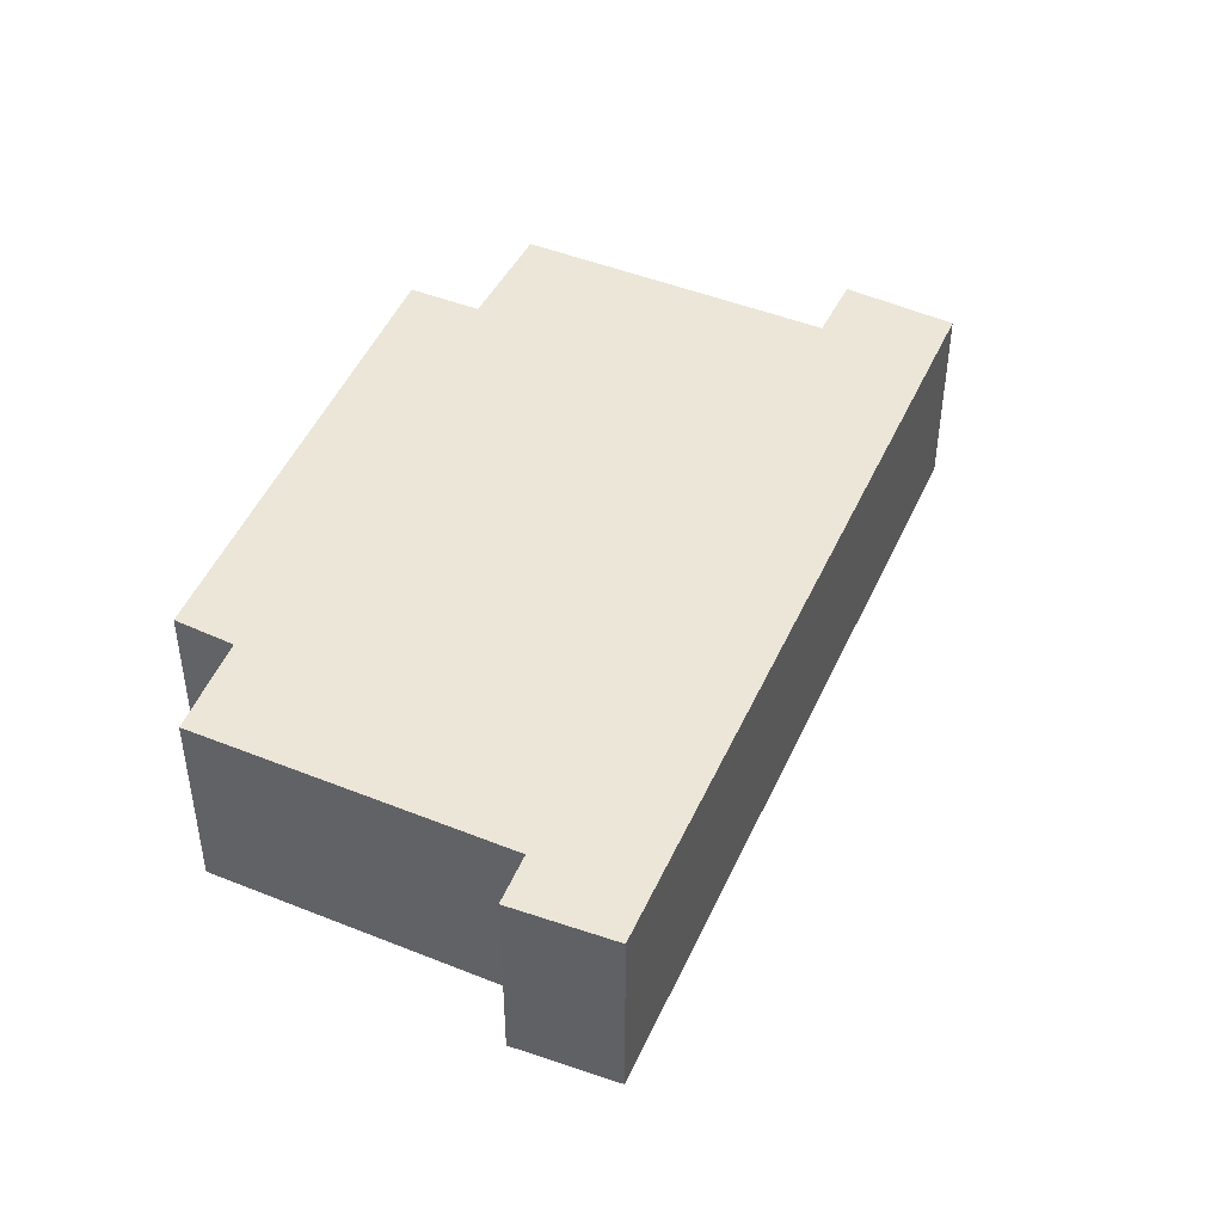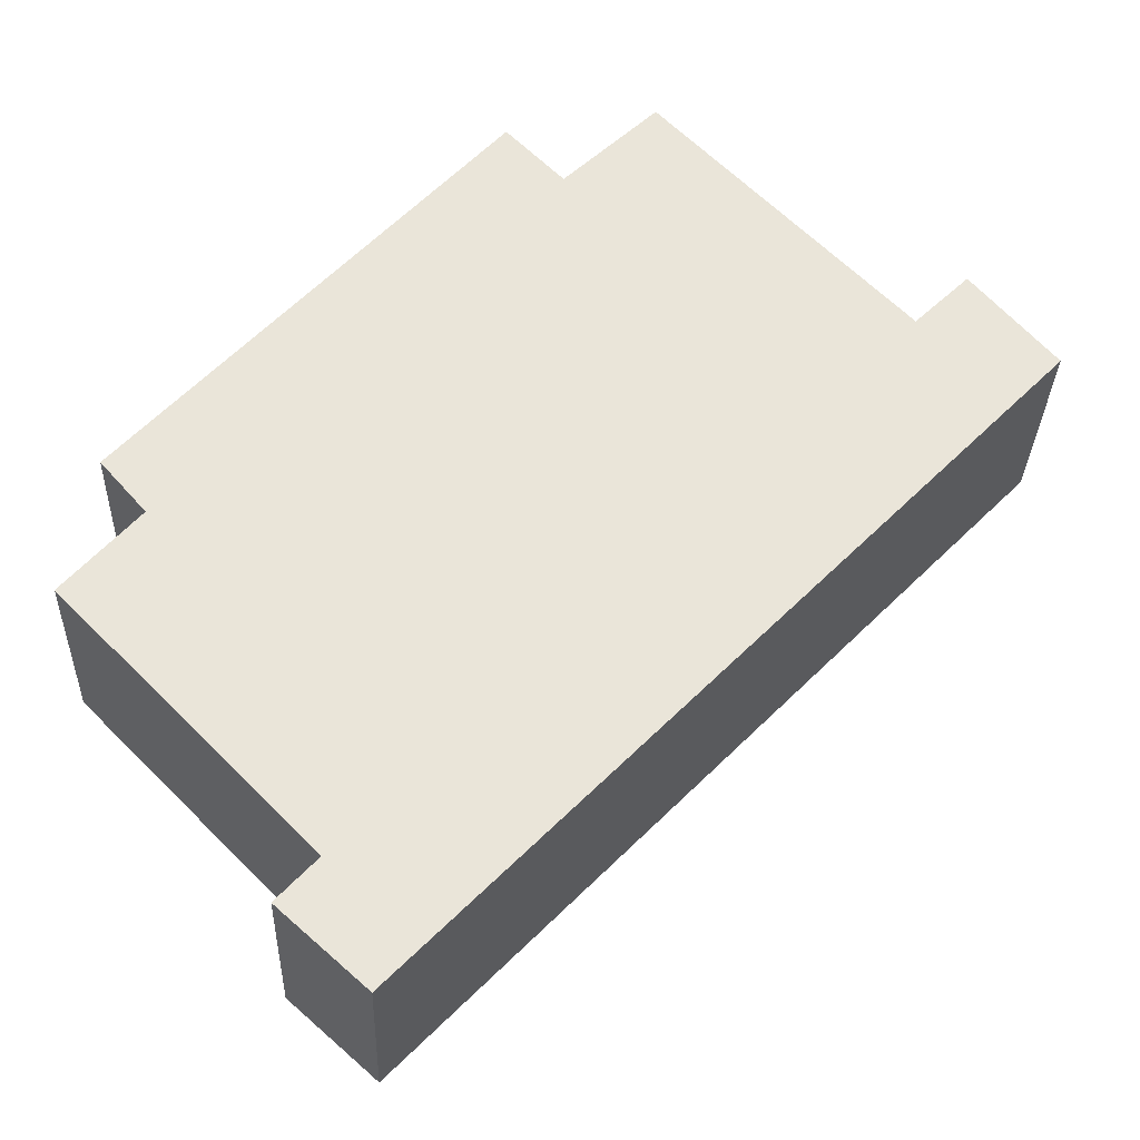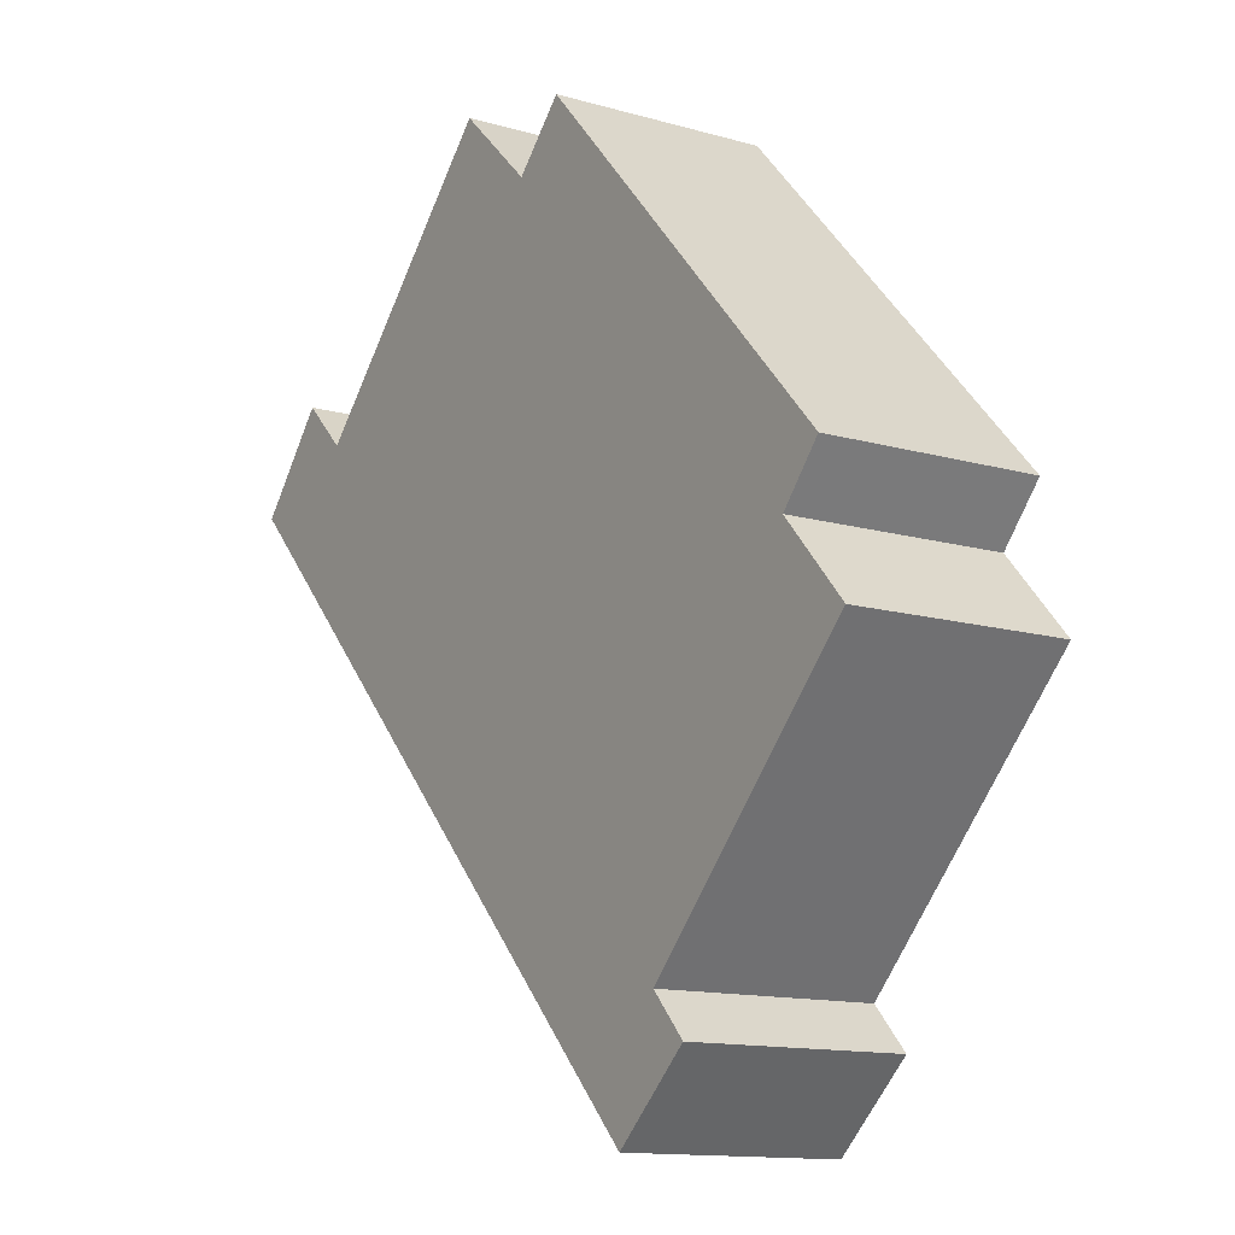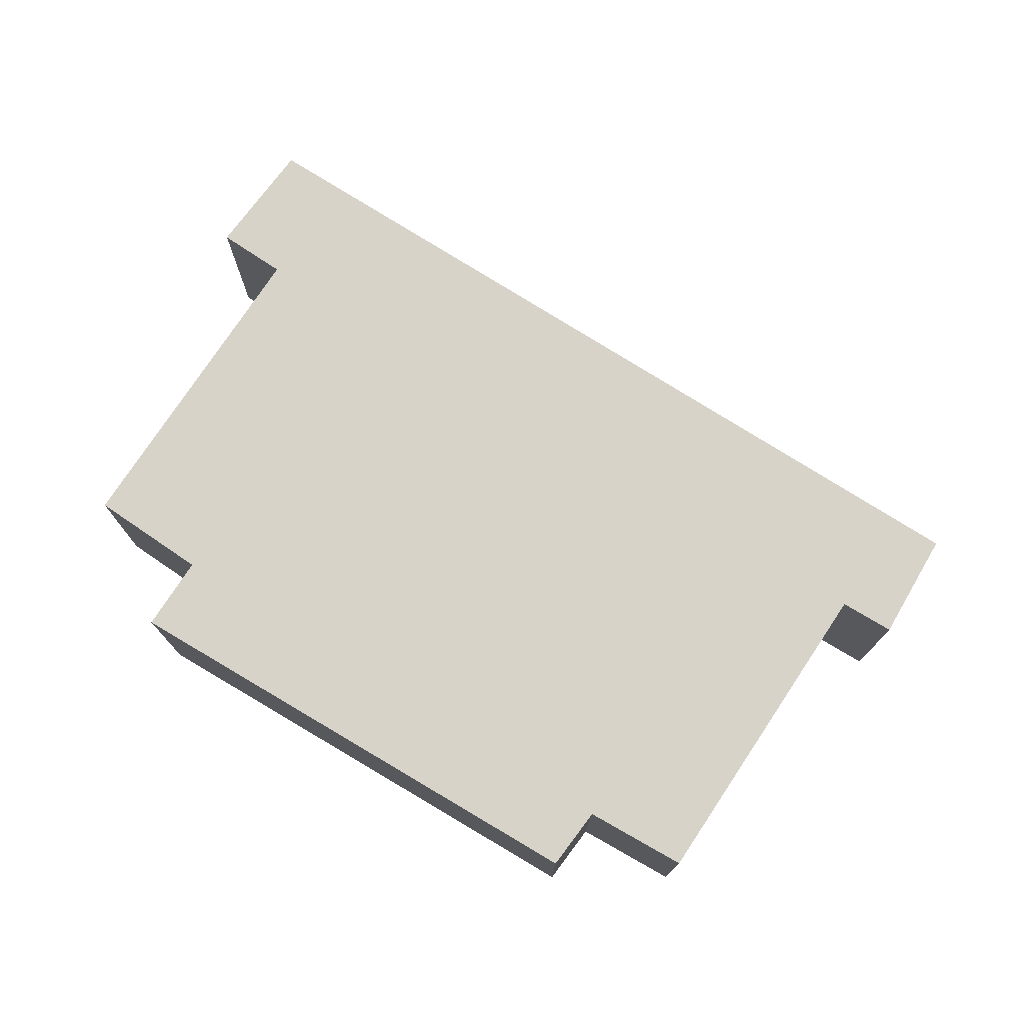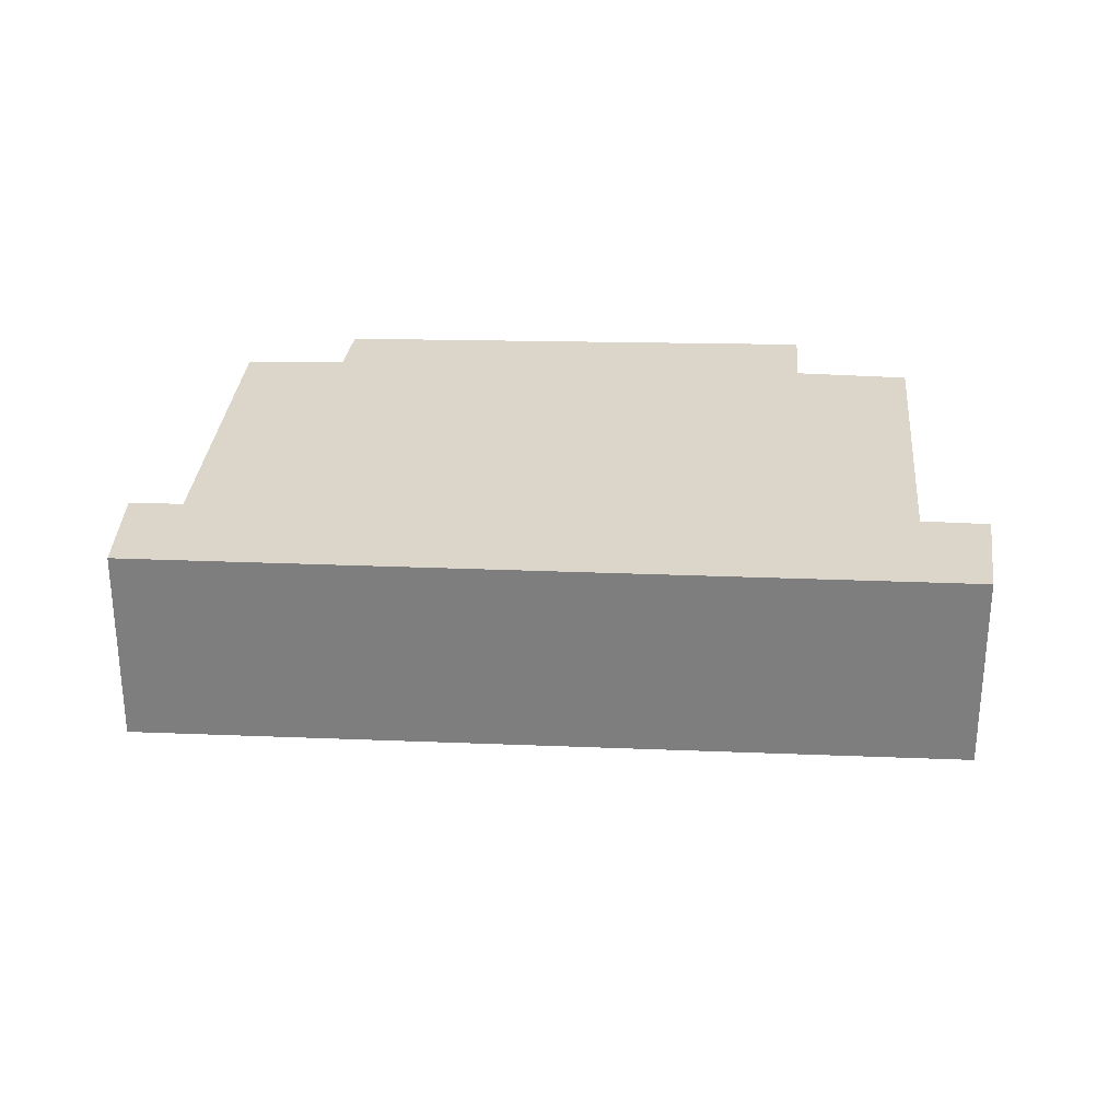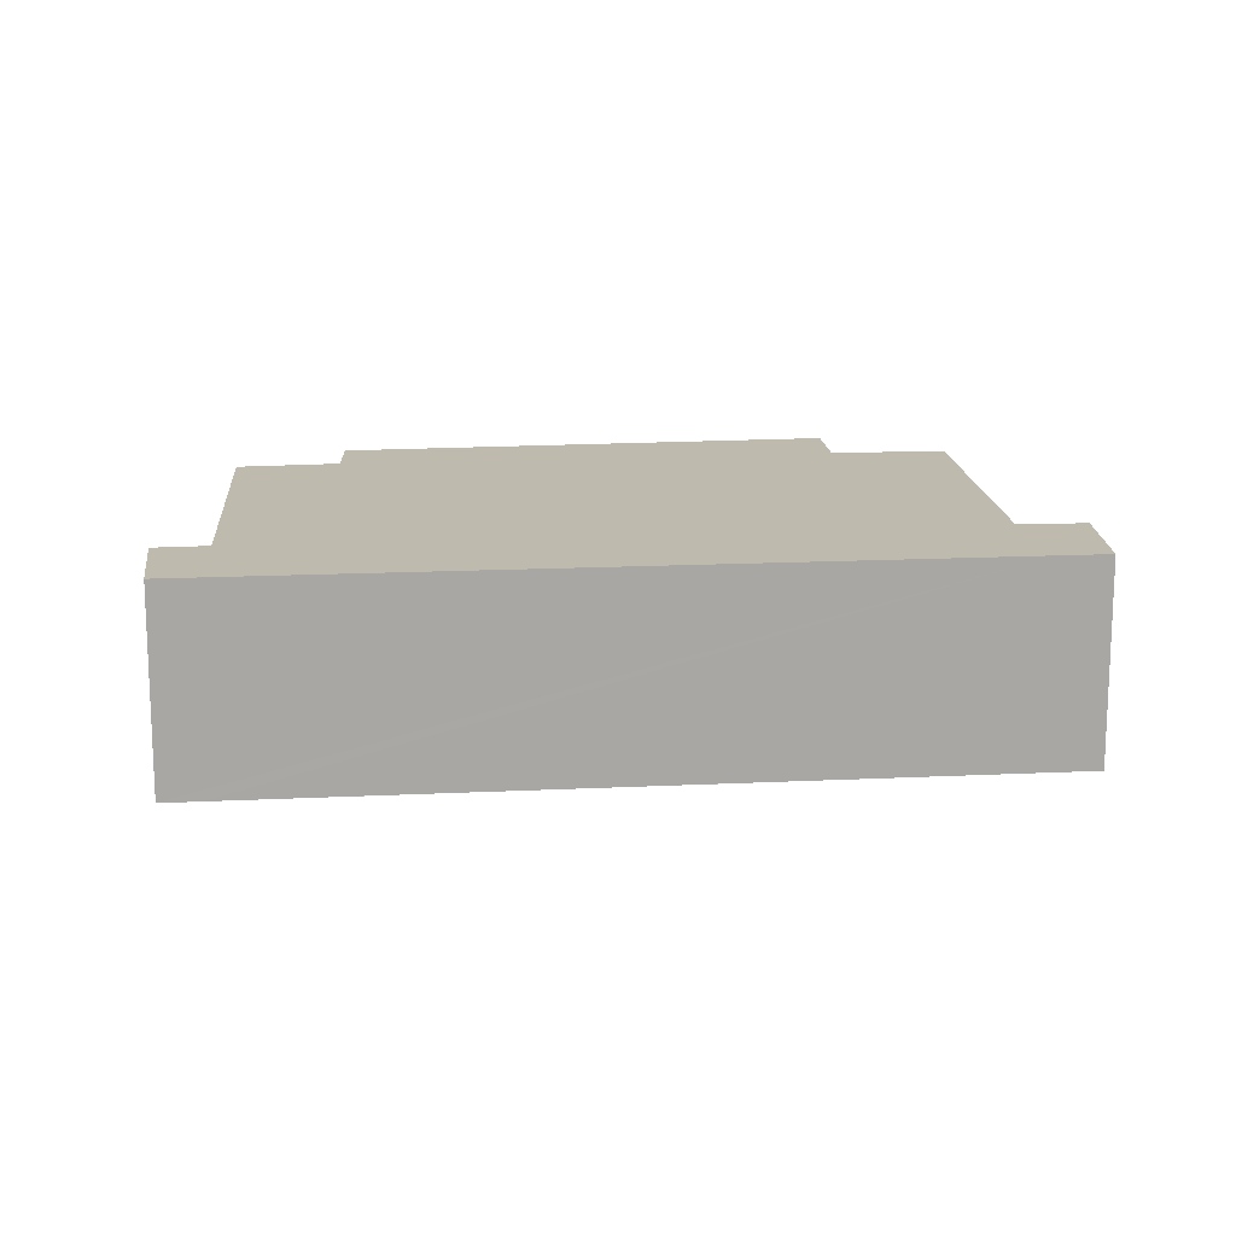
<metadata>
{"format":"obj","ext":"obj","renderer":"f3d","projection":"perspective","resolution":1024,"background":"white","views":[{"elev":46.1,"azim":159.1,"up":"+Y"},{"elev":-30.4,"azim":178.1,"up":"+Z"},{"elev":-13.0,"azim":56.7,"up":"+Z"},{"elev":76.2,"azim":77.9,"up":"+Y"},{"elev":30.1,"azim":-130.9,"up":"+Y"},{"elev":15.6,"azim":-140.1,"up":"+Y"}]}
</metadata>
<code>
v  11.09 2.66 -1.648
v  10.53 2.66 -2.293
v  6.549 2.66 3.266
v  1.017 2.66 1.169
v  0.508 2.66 -0.521
v  0 2.66 1.629e-16
v  7.405 2.66 -7.602
v  1.603 2.66 0.6
v  1.675 2.66 0.53
v  4.705 2.66 3.632
v  7.781 2.66 -7.988
v  8.366 2.66 -6.476
v  11.44 2.66 -3.327
v  5.843 2.66 2.55
v  8.862 2.66 -7.011
v  8.434 2.66 -6.549
v  0 0 0
v  1.017 -7.158e-17 1.169
v  1.675 -3.245e-17 0.53
v  4.705 -2.224e-16 3.632
v  5.843 -1.561e-16 2.55
v  6.549 -2e-16 3.266
v  1.603 -3.674e-17 0.6
v  11.09 1.009e-16 -1.648
v  10.53 1.404e-16 -2.293
v  11.44 2.037e-16 -3.327
v  8.366 3.965e-16 -6.476
v  8.862 4.293e-16 -7.011
v  8.434 4.01e-16 -6.549
v  7.781 4.891e-16 -7.988
v  7.405 4.655e-16 -7.602
v  0.508 3.19e-17 -0.521
g defaultobject
f 1 2 3
f 4 5 6
f 5 4 7
f 7 4 8
f 7 8 9
f 7 9 10
f 7 10 11
f 11 10 12
f 12 10 13
f 13 10 14
f 13 14 2
f 2 14 3
f 12 15 11
f 15 12 16
f 17 4 6
f 4 17 18
f 19 10 9
f 10 19 20
f 21 3 14
f 3 21 22
f 18 8 4
f 8 18 9
f 9 18 19
f 19 18 23
f 20 14 10
f 14 20 21
f 22 1 3
f 1 22 24
f 25 13 2
f 13 25 26
f 27 16 12
f 16 27 15
f 15 27 28
f 28 27 29
f 24 2 1
f 2 24 25
f 26 12 13
f 12 26 27
f 28 11 15
f 11 28 30
f 30 7 11
f 7 30 5
f 5 30 31
f 5 31 32
f 5 32 6
f 6 32 17
f 22 25 24
f 25 22 27
f 27 22 30
f 30 22 31
f 31 22 21
f 31 21 32
f 32 21 19
f 19 21 20
f 32 19 23
f 32 23 18
f 32 18 17
f 29 30 28
f 30 29 27
f 27 26 25

</code>
